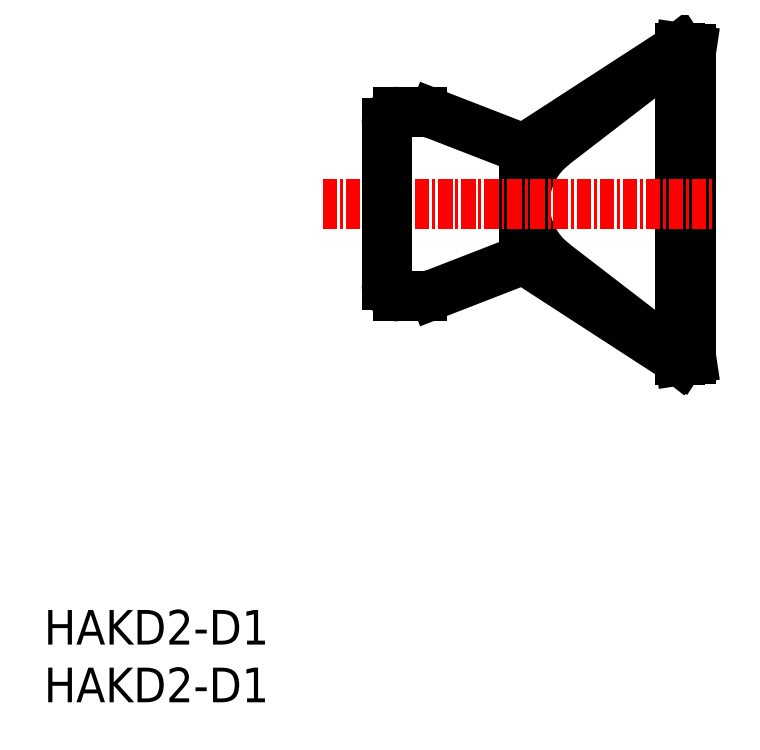
<metadata>
{"format":"dxf","ext":"dxf","renderer":"ezdxf+matplotlib","layout":"modelspace","background":"white","min_lineweight":24,"dpi":150}
</metadata>
<code>
0
SECTION
2
ENTITIES
0
TEXT
8
0
10
-1e-16
20
0
30
0
40
3
1
HAKD2-D1
11
0
21
1.5
31
0
73
     2
0
TEXT
8
0
10
-1e-16
20
5
30
0
40
3
1
HAKD2-D1
11
0
21
6.5
31
0
73
     2
0
ARC
8
0
10
32.75
20
38.18
30
0
40
3
50
270
51
291.2
0
ARC
8
0
10
32.75
20
38.18
30
0
40
3
50
270
51
291.2
0
ARC
8
0
10
32.75
20
48.18
30
0
40
3
50
68.78
51
90
0
ARC
8
0
10
30.71
20
50.18
30
0
40
1
50
90
51
180
0
ARC
8
0
10
30.71
20
36.18
30
0
40
1
50
180
51
270
0
LINE
8
0
10
55.11
20
56.73
30
0
11
56.11
21
56.58
31
0
0
LINE
8
0
10
41.59
20
47.97
30
0
11
41.59
21
38.4
31
0
0
ARC
8
0
10
48.16
20
43.18
30
0
40
6.5
50
127.2
51
232.8
0
LINE
8
0
10
41.59
20
47.97
30
0
11
55.11
21
56.73
31
0
0
LINE
8
0
10
44.23
20
48.36
30
0
11
55.11
21
56.73
31
0
0
LINE
8
0
10
55.11
20
29.63
30
0
11
56.11
21
29.78
31
0
0
LINE
8
0
10
56.11
20
56.58
30
0
11
56.11
21
29.78
31
0
0
LINE
8
0
10
41.59
20
38.4
30
0
11
55.11
21
29.63
31
0
0
LINE
8
0
10
55.11
20
56.73
30
0
11
55.11
21
29.63
31
0
0
LINE
8
0
10
44.23
20
38.01
30
0
11
55.11
21
29.63
31
0
0
LINE
8
0
10
30.71
20
51.18
30
0
11
32.75
21
51.18
31
0
0
LINE
8
0
10
30.71
20
35.18
30
0
11
32.75
21
35.18
31
0
0
LINE
8
0
10
29.71
20
50.18
30
0
11
29.71
21
36.18
31
0
0
LINE
8
0
10
33.83
20
50.98
30
0
11
41.59
21
47.97
31
0
0
LINE
8
0
10
33.83
20
35.39
30
0
11
41.59
21
38.4
31
0
0
LINE
8
0
10
29.71
20
50.18
30
0
11
29.71
21
36.18
31
0
0
LINE
8
0
10
29.71
20
50.18
30
0
11
29.71
21
36.18
31
0
0
LINE
8
0
10
29.71
20
50.18
30
0
11
29.71
21
36.18
31
0
0
LINE
8
0
10
29.71
20
50.18
30
0
11
29.71
21
36.18
31
0
0
LINE
8
0
10
29.71
20
50.18
30
0
11
29.71
21
36.18
31
0
0
LINE
8
CENTER
10
24.16
20
43.18
30
0
11
58.11
21
43.18
31
0
0
LINE
8
0
10
29.71
20
50.18
30
0
11
29.71
21
36.18
31
0
0
ENDSEC
0
EOF

</code>
